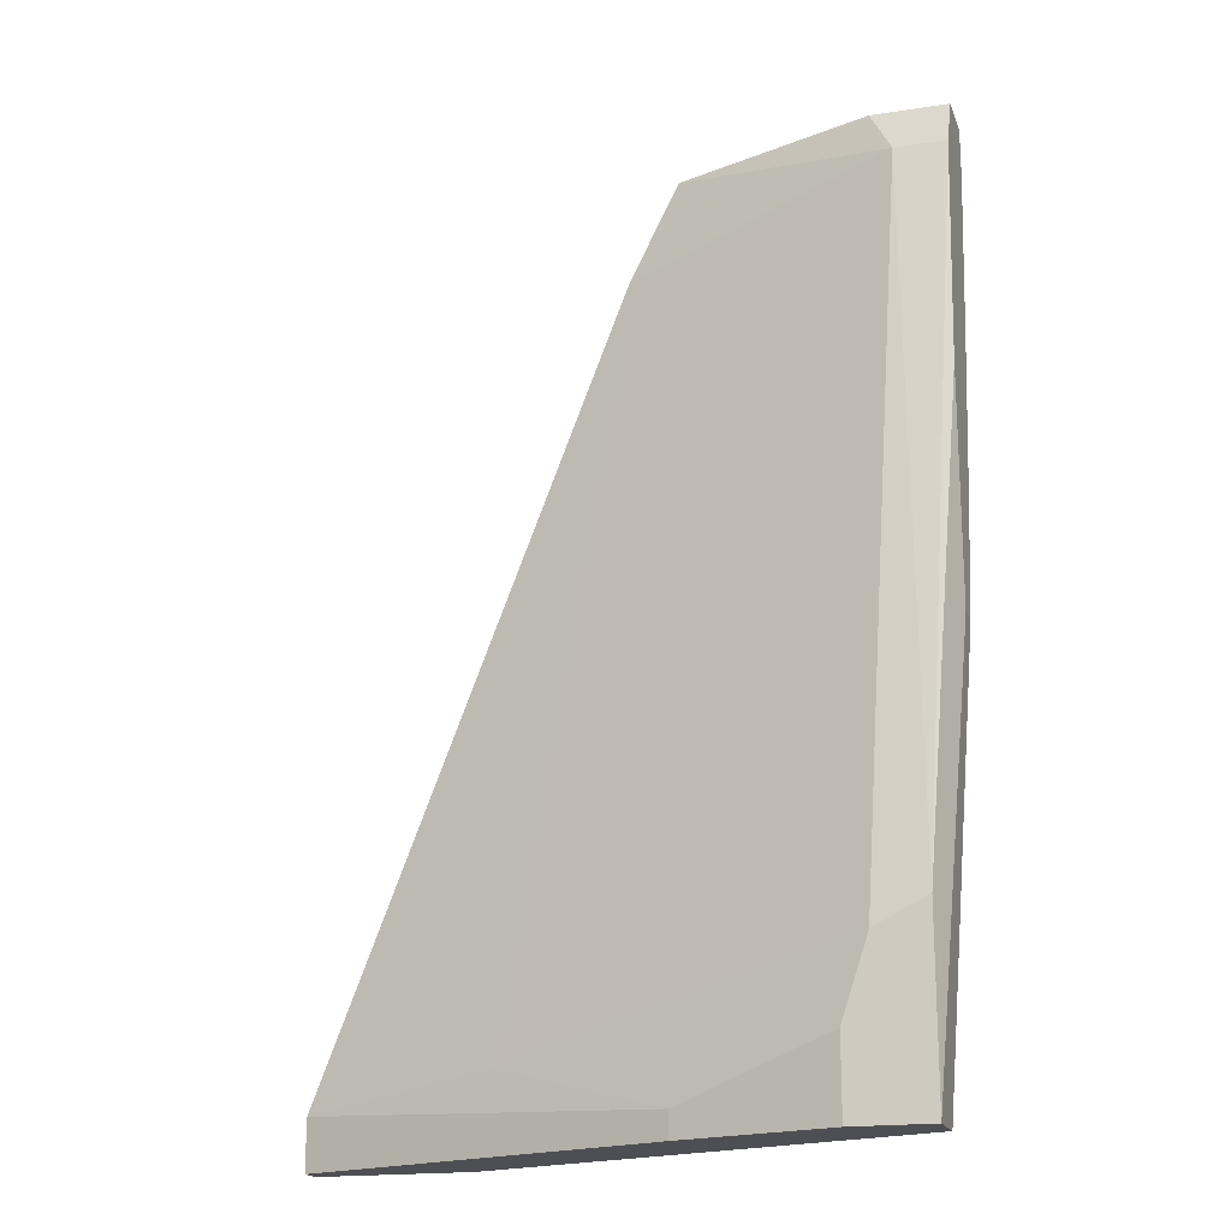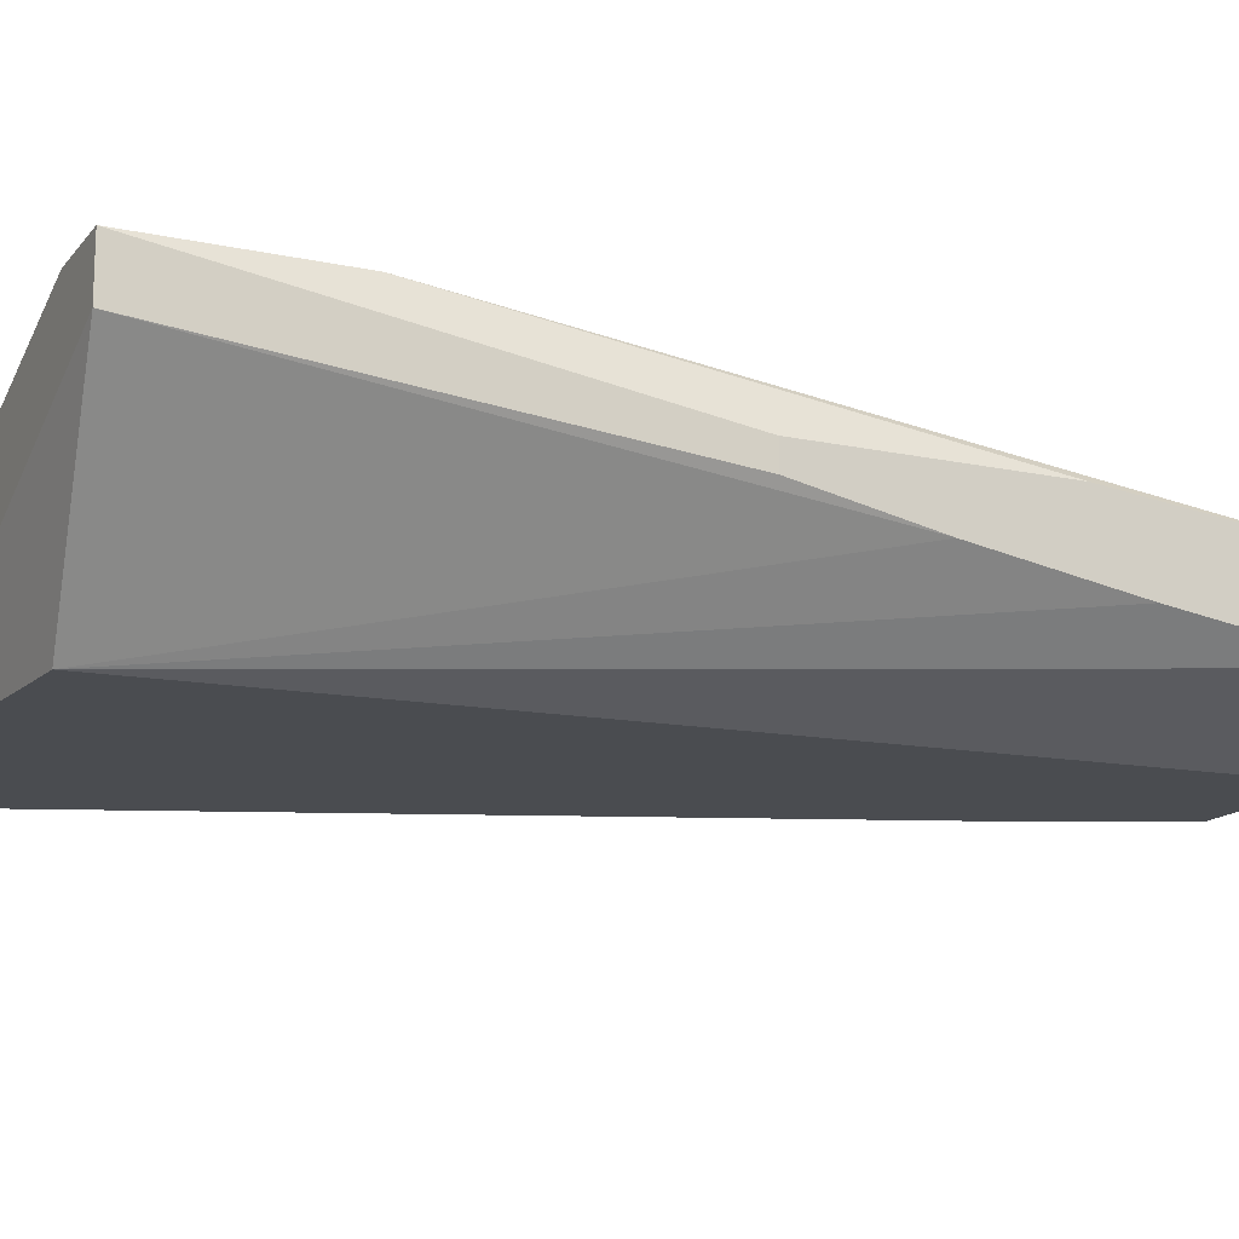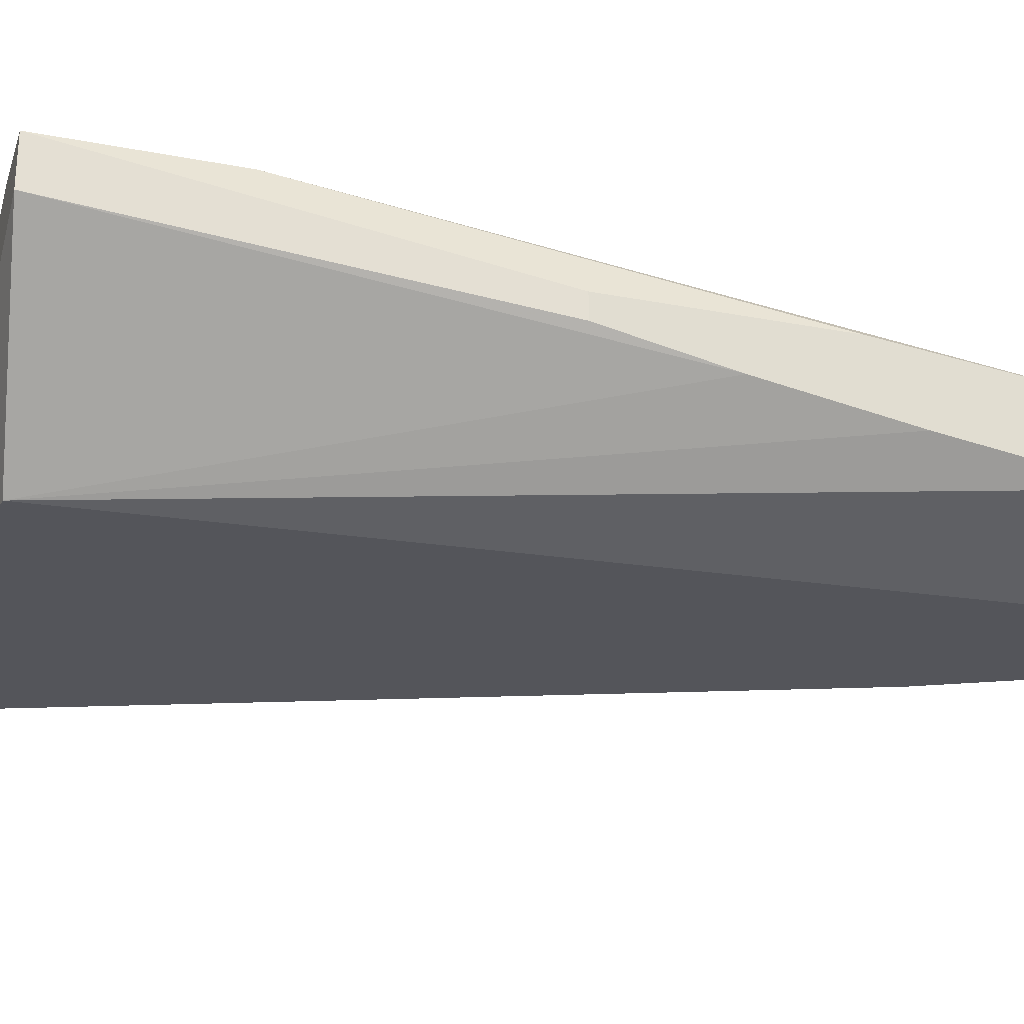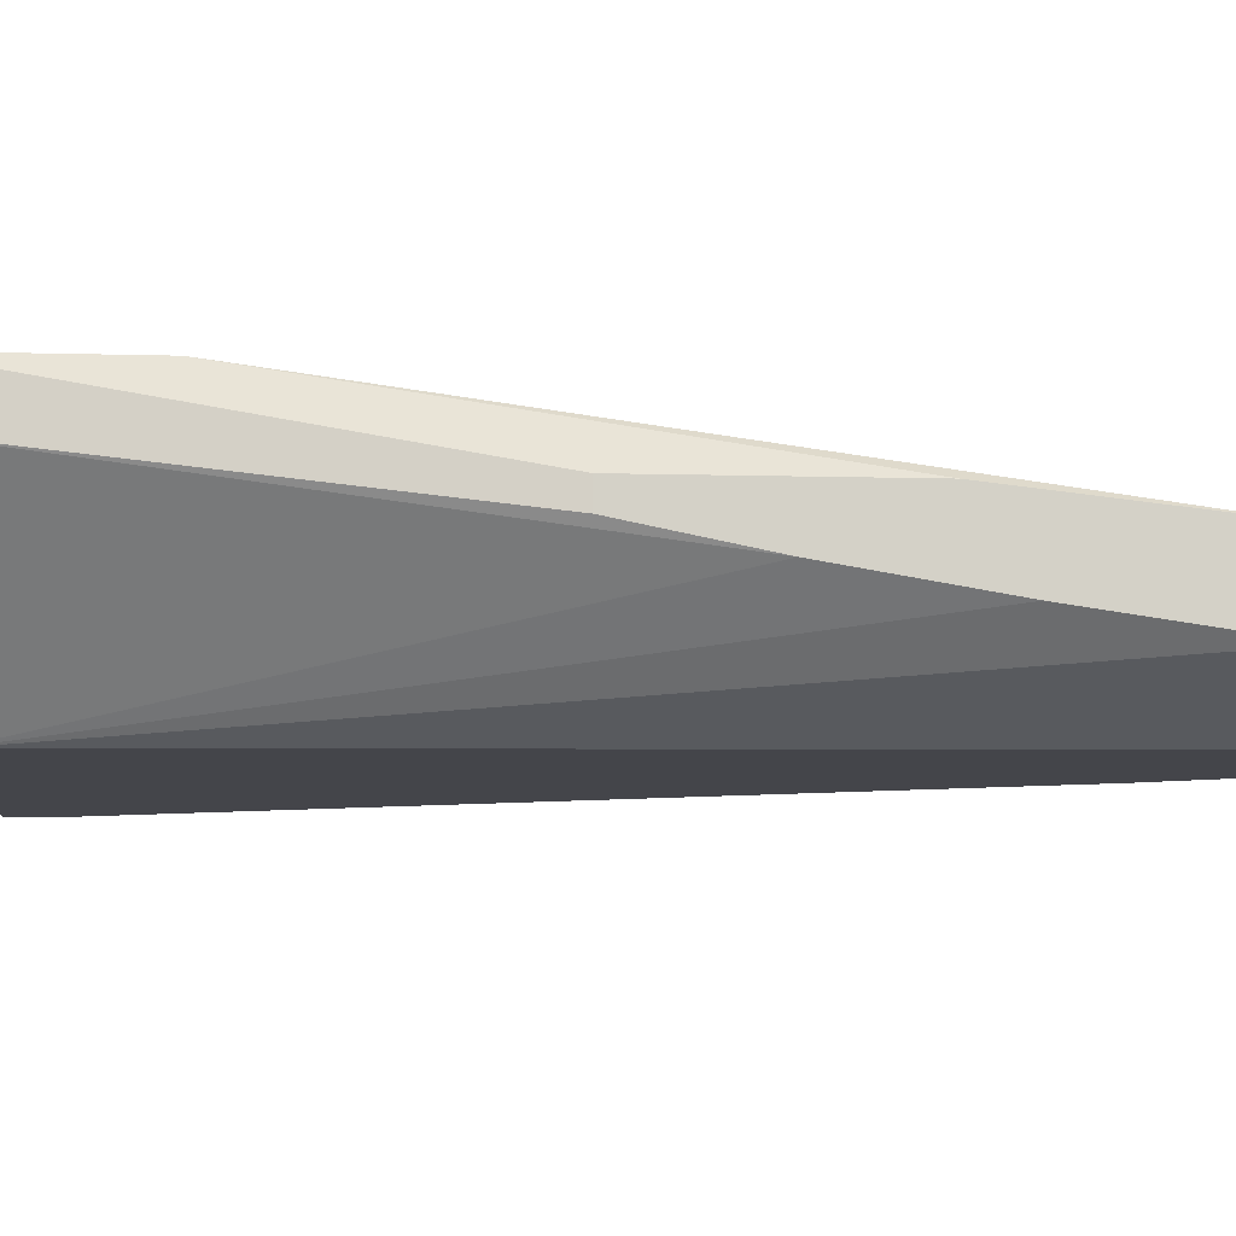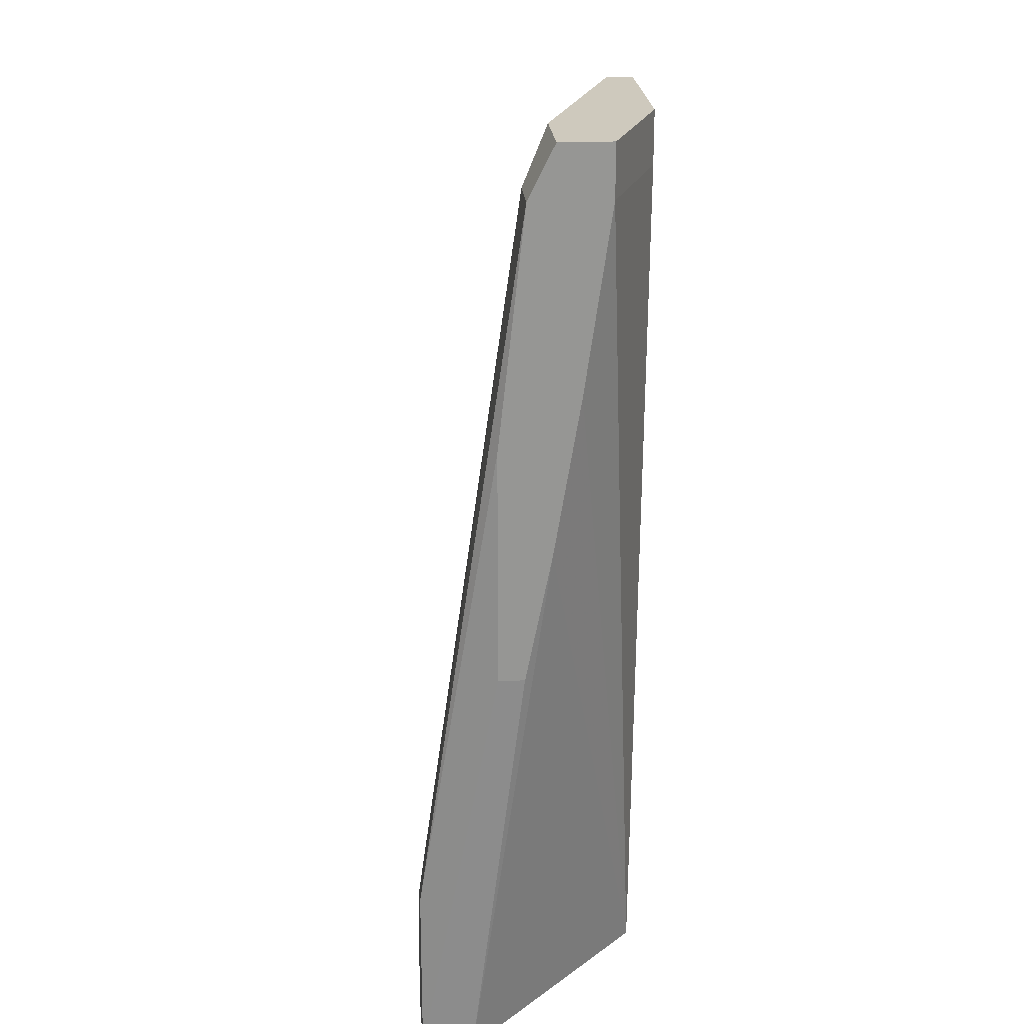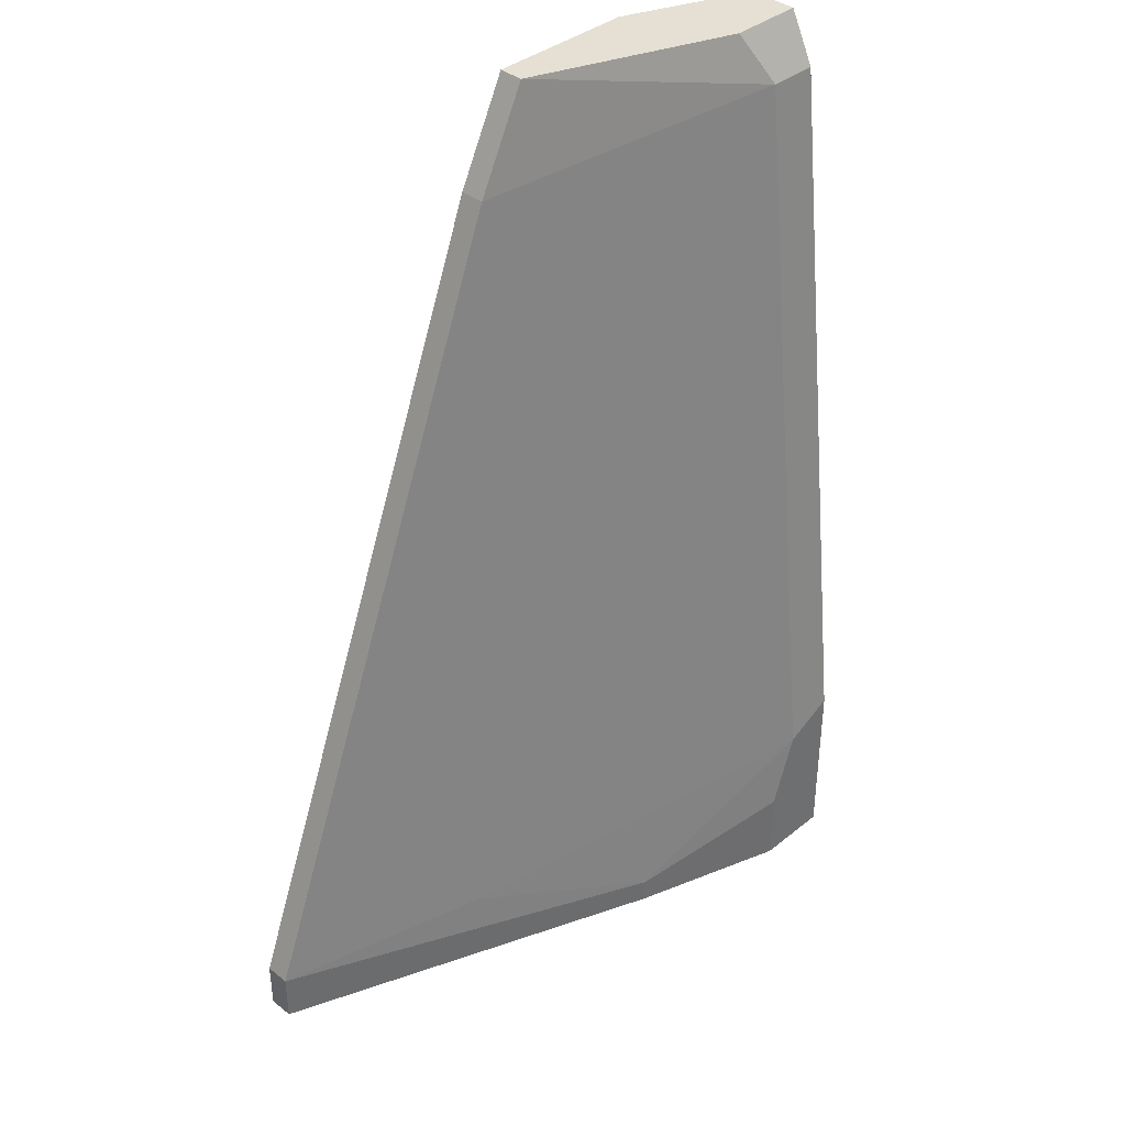
<metadata>
{"format":"obj","ext":"obj","renderer":"f3d","projection":"perspective","resolution":1024,"background":"white","views":[{"elev":-18.4,"azim":-163.4,"up":"+Z"},{"elev":-14.8,"azim":-114.9,"up":"+Y"},{"elev":-25.0,"azim":-107.3,"up":"+Y"},{"elev":-9.3,"azim":-94.1,"up":"+Y"},{"elev":22.7,"azim":-94.5,"up":"+Z"},{"elev":38.2,"azim":134.5,"up":"+Z"}]}
</metadata>
<code>
v -0.04209 0.03538 0.0398
v -0.01755 0.02645 0.03533
v -0.01755 0.02422 0.03533
v 0.009247 0.02645 -0.03387
v 0.009247 0.02645 -0.03834
v 0.009247 0.02422 -0.03387
v 0.009247 0.02422 -0.03834
v -0.03093 0.02422 -0.0361
v -0.008619 0.03315 -0.03163
v -0.004149 0.02422 -0.03834
v -0.0354 0.02422 0.0398
v -0.0354 0.02422 0.04428
v -0.02423 0.03984 -0.03834
v -0.02423 0.03984 -0.0361
v -0.022 0.02645 0.04428
v -0.022 0.02422 0.04428
v -0.03986 0.04431 -0.02494
v -0.03986 0.03315 0.04428
v -0.03763 0.04431 -0.03834
v -0.03763 0.04431 -0.03163
v -0.04433 0.03984 -0.03834
v -0.04433 0.04431 -0.03834
v -0.04433 0.04431 -0.02271
v -0.04657 0.03538 0.0398
v -0.04657 0.03538 -0.000378
v -0.04657 0.03761 0.0197
v -0.04657 0.03761 -0.000378
v -0.04657 0.02868 0.0398
v -0.04657 0.02868 0.04428
v -0.04657 0.03315 0.04428
v -0.04657 0.03315 0.01077
v -0.04657 0.03092 0.02417
f 14 19 20
f 15 29 12
f 12 8 7
f 19 7 22
f 1 9 17
f 19 22 17
f 25 29 24
f 12 7 3
f 25 22 21
f 22 7 21
f 4 9 2
f 1 15 2
f 9 1 2
f 3 4 2
f 15 3 2
f 1 17 23
f 17 22 23
f 24 1 23
f 29 15 18
f 15 1 18
f 1 24 18
f 7 19 13
f 29 25 28
f 12 29 28
f 7 8 10
f 8 21 10
f 21 7 10
f 4 7 5
f 13 4 5
f 7 13 5
f 25 21 31
f 21 8 31
f 28 25 31
f 25 24 26
f 23 22 26
f 24 23 26
f 7 4 6
f 4 3 6
f 3 7 6
f 15 12 16
f 3 15 16
f 12 3 16
f 9 4 14
f 17 9 14
f 4 13 14
f 13 19 14
f 24 29 30
f 29 18 30
f 18 24 30
f 22 25 27
f 25 26 27
f 26 22 27
f 8 12 11
f 28 8 11
f 12 28 11
f 8 28 32
f 31 8 32
f 28 31 32
f 19 17 20
f 17 14 20

</code>
